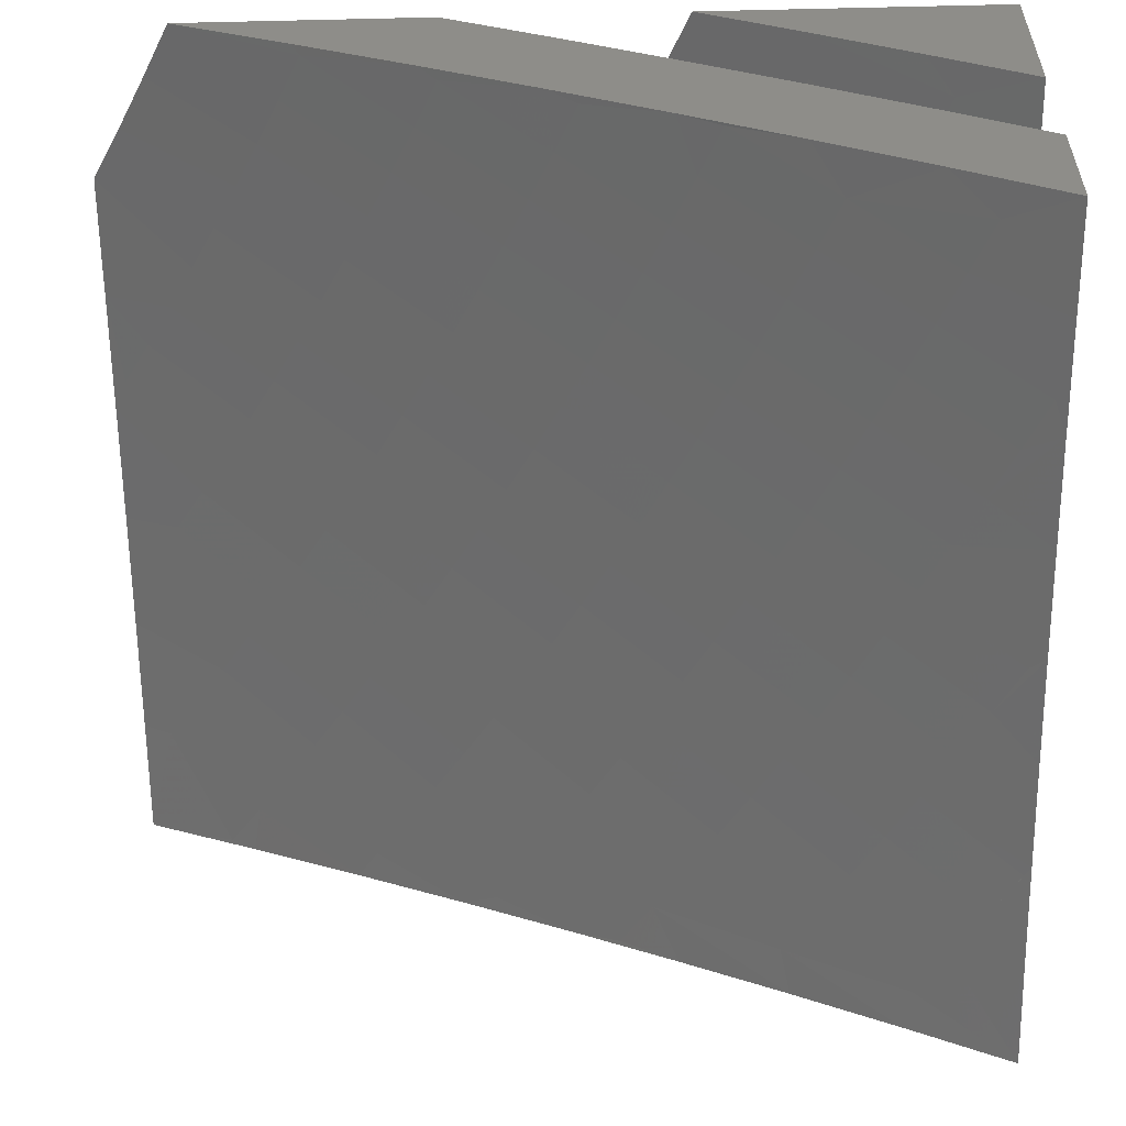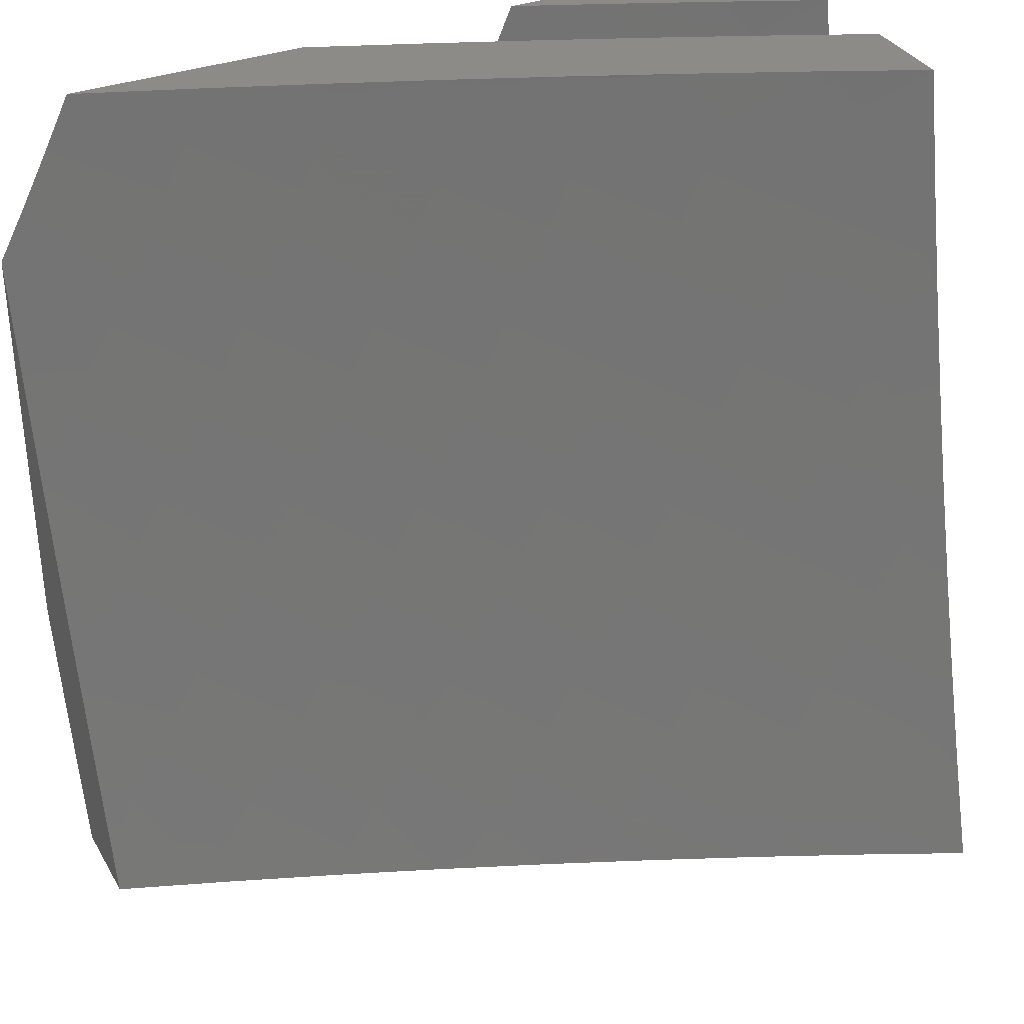
<metadata>
{"format":"stl","ext":"stl","renderer":"f3d","projection":"perspective","resolution":1024,"background":"white","views":[{"elev":40.2,"azim":-2.6,"up":"+Y"},{"elev":34.5,"azim":-26.4,"up":"+Y"}]}
</metadata>
<code>
# stl→obj: 369 verts, 730 faces
v 4.127 -3 -10.76
v 4.099 -2.995 -10.77
v 4 -3 -10.81
v 4.032 -2.869 -10.83
v 4 -2.866 -10.84
v 4.067 -2.818 -10.83
v 4 -2.731 -10.88
v 4.102 -2.767 -10.83
v 4.029 -2.645 -10.89
v 4.137 -2.716 -10.83
v 4.062 -2.594 -10.89
v 4.17 -2.664 -10.83
v 4.094 -2.543 -10.89
v 4.204 -2.611 -10.83
v 4.125 -2.492 -10.89
v 4.236 -2.558 -10.83
v 4.156 -2.44 -10.89
v 4.268 -2.505 -10.83
v 4.187 -2.387 -10.89
v 4.299 -2.451 -10.83
v 4.216 -2.335 -10.89
v 4.329 -2.397 -10.83
v 4.245 -2.282 -10.89
v 4.359 -2.343 -10.83
v 4.273 -2.229 -10.89
v 4.388 -2.288 -10.83
v 4.301 -2.175 -10.89
v 4.416 -2.233 -10.83
v 4.328 -2.121 -10.89
v 4.444 -2.178 -10.83
v 4.354 -2.066 -10.89
v 4.471 -2.122 -10.83
v 4.38 -2.012 -10.89
v 4.497 -2.066 -10.83
v 4.488 -2 -10.85
v 4.522 -2.009 -10.83
v 4.617 -2 -10.79
v 4.639 -2.061 -10.77
v 4.665 -2.003 -10.77
v 4.756 -2.113 -10.71
v 4.782 -2.053 -10.71
v 4.872 -2.164 -10.65
v 4.899 -2.103 -10.65
v 5 -2.126 -10.6
v 4.925 -2.042 -10.65
v 5 -2 -10.62
v 4.873 -2 -10.68
v 4.136 -2.943 -10.77
v 4.254 -3 -10.71
v 4.173 -2.891 -10.77
v 4.278 -2.964 -10.71
v 4.209 -2.839 -10.77
v 4.315 -2.91 -10.71
v 4.244 -2.786 -10.77
v 4.351 -2.856 -10.71
v 4.279 -2.733 -10.77
v 4.386 -2.801 -10.71
v 4.312 -2.679 -10.77
v 4.421 -2.746 -10.71
v 4.346 -2.625 -10.77
v 4.455 -2.69 -10.71
v 4.378 -2.57 -10.77
v 4.488 -2.634 -10.71
v 4.41 -2.515 -10.77
v 4.521 -2.578 -10.71
v 4.441 -2.459 -10.77
v 4.553 -2.521 -10.71
v 4.472 -2.404 -10.77
v 4.584 -2.464 -10.71
v 4.501 -2.347 -10.77
v 4.614 -2.406 -10.71
v 4.53 -2.291 -10.77
v 4.644 -2.348 -10.71
v 4.559 -2.234 -10.77
v 4.673 -2.29 -10.71
v 4.586 -2.177 -10.77
v 4.702 -2.231 -10.71
v 4.613 -2.119 -10.77
v 4.729 -2.172 -10.71
v 4.38 -3 -10.66
v 4.42 -2.981 -10.65
v 4.505 -3 -10.61
v 4.457 -2.926 -10.65
v 4.562 -2.995 -10.59
v 4.493 -2.869 -10.65
v 4.599 -2.937 -10.59
v 4.529 -2.813 -10.65
v 4.636 -2.88 -10.59
v 4.563 -2.756 -10.65
v 4.671 -2.821 -10.59
v 4.598 -2.699 -10.65
v 4.706 -2.763 -10.59
v 4.631 -2.641 -10.65
v 4.741 -2.703 -10.59
v 4.664 -2.583 -10.65
v 4.774 -2.644 -10.59
v 4.696 -2.524 -10.65
v 4.807 -2.584 -10.59
v 4.727 -2.465 -10.65
v 4.839 -2.523 -10.59
v 4.757 -2.406 -10.65
v 4.87 -2.463 -10.59
v 4.787 -2.346 -10.65
v 4.9 -2.401 -10.59
v 4.816 -2.286 -10.65
v 4.93 -2.34 -10.59
v 4.844 -2.225 -10.65
v 4.959 -2.278 -10.59
v 4.987 -2.216 -10.59
v 5 -2.252 -10.57
v 4.63 -3 -10.56
v 4.754 -3 -10.5
v 4.742 -2.946 -10.52
v 4.877 -3 -10.45
v 4.885 -2.95 -10.46
v 4.779 -2.886 -10.52
v 4.814 -2.826 -10.52
v 5 -3 -10.39
v 4.922 -2.889 -10.46
v 4.849 -2.765 -10.52
v 5 -2.876 -10.42
v 4.958 -2.827 -10.46
v 4.884 -2.705 -10.52
v 5 -2.752 -10.46
v 4.993 -2.765 -10.46
v 4.917 -2.643 -10.52
v 5 -2.628 -10.49
v 4.95 -2.581 -10.52
v 5 -2.503 -10.52
v 4.982 -2.519 -10.52
v 5 -2.378 -10.55
v 4.745 -2 -10.74
v 4.359 -2 -10.9
v 4.237 -2.011 -10.95
v 4.228 -2 -10.95
v 4.098 -2 -11
v 4.211 -2.064 -10.95
v 4.066 -2.063 -11
v 4.185 -2.116 -10.95
v 4.158 -2.169 -10.95
v 4.033 -2.126 -11
v 4.131 -2.22 -10.95
v 4 -2.189 -11
v 4.103 -2.272 -10.95
v 4 -2.325 -10.97
v 4.074 -2.323 -10.95
v 4 -2.461 -10.94
v 4.015 -2.425 -10.95
v 4.045 -2.374 -10.95
v 4 -2.596 -10.91
v 4.877 -3 -10.56
v 4.885 -2.95 -10.57
v 5 -3 -10.5
v 4.922 -2.889 -10.57
v 5 -2.876 -10.54
v 4.957 -2.827 -10.57
v 4.992 -2.765 -10.57
v 4.849 -2.765 -10.64
v 4.883 -2.704 -10.64
v 4.74 -2.703 -10.7
v 4.773 -2.643 -10.7
v 4.63 -2.64 -10.76
v 4.662 -2.582 -10.76
v 4.519 -2.577 -10.82
v 4.551 -2.52 -10.82
v 4.408 -2.514 -10.88
v 4.439 -2.458 -10.88
v 4.296 -2.45 -10.94
v 4.327 -2.396 -10.94
v 4.183 -2.387 -11
v 4.226 -2.311 -11
v 4.754 -3 -10.62
v 4.742 -2.945 -10.64
v 4.778 -2.886 -10.64
v 4.635 -2.879 -10.7
v 4.67 -2.821 -10.7
v 4.527 -2.812 -10.76
v 4.562 -2.755 -10.76
v 4.419 -2.745 -10.82
v 4.453 -2.69 -10.82
v 4.311 -2.678 -10.88
v 4.344 -2.623 -10.88
v 4.201 -2.61 -10.94
v 4.234 -2.557 -10.94
v 4.094 -2.537 -11
v 4.14 -2.463 -11
v 4.63 -3 -10.67
v 4.598 -2.937 -10.7
v 4.492 -2.869 -10.76
v 4.385 -2.8 -10.82
v 4.277 -2.731 -10.88
v 4.168 -2.662 -10.94
v 4.561 -2.994 -10.7
v 4.505 -3 -10.72
v 4.455 -2.925 -10.76
v 4.418 -2.98 -10.76
v 4.313 -2.909 -10.82
v 4.379 -3 -10.77
v 4.276 -2.963 -10.82
v 4.254 -3 -10.82
v 4.171 -2.89 -10.88
v 4.135 -2.942 -10.88
v 4.03 -2.868 -10.94
v 4 -2.895 -10.95
v 4 -2.789 -10.97
v 4.127 -3 -10.87
v 4.097 -2.994 -10.88
v 4 -3 -10.92
v 4.065 -2.817 -10.94
v 4 -2.683 -11
v 4.1 -2.766 -10.94
v 4.135 -2.714 -10.94
v 4.242 -2.785 -10.88
v 4.048 -2.611 -11
v 4.265 -2.504 -10.94
v 4.356 -2.342 -10.94
v 4.267 -2.235 -11
v 4.385 -2.287 -10.94
v 4.414 -2.232 -10.94
v 4.528 -2.29 -10.88
v 4.557 -2.233 -10.88
v 4.672 -2.289 -10.82
v 4.7 -2.231 -10.82
v 4.815 -2.285 -10.76
v 4.843 -2.225 -10.76
v 4.958 -2.277 -10.7
v 4.986 -2.215 -10.7
v 5 -2.252 -10.69
v 5 -2.126 -10.71
v 4.897 -2.103 -10.76
v 4.923 -2.041 -10.76
v 4.878 -2 -10.79
v 5 -2 -10.74
v 4.307 -2.157 -11
v 4.441 -2.176 -10.94
v 4.584 -2.176 -10.88
v 4.728 -2.172 -10.82
v 4.871 -2.164 -10.76
v 4.345 -2.079 -11
v 4.468 -2.121 -10.94
v 4.611 -2.118 -10.88
v 4.754 -2.112 -10.82
v 4.382 -2 -11
v 4.494 -2.065 -10.94
v 4.637 -2.06 -10.88
v 4.78 -2.052 -10.82
v 4.507 -2 -10.95
v 4.52 -2.008 -10.94
v 4.631 -2 -10.9
v 4.663 -2.002 -10.88
v 4.755 -2 -10.85
v 5 -2.378 -10.66
v 4.929 -2.339 -10.7
v 4.786 -2.345 -10.76
v 4.643 -2.348 -10.82
v 4.499 -2.346 -10.88
v 4.899 -2.401 -10.7
v 5 -2.503 -10.63
v 4.869 -2.462 -10.7
v 4.981 -2.519 -10.64
v 4.838 -2.523 -10.7
v 4.949 -2.581 -10.64
v 4.806 -2.583 -10.7
v 4.917 -2.643 -10.64
v 5 -2.628 -10.6
v 5 -2.752 -10.57
v 4.376 -2.569 -10.88
v 4.487 -2.634 -10.82
v 4.596 -2.698 -10.76
v 4.705 -2.762 -10.7
v 4.814 -2.826 -10.64
v 4.349 -2.855 -10.82
v 4.207 -2.838 -10.88
v 4.47 -2.403 -10.88
v 4.582 -2.463 -10.82
v 4.613 -2.406 -10.82
v 4.694 -2.523 -10.76
v 4.726 -2.464 -10.76
v 4.756 -2.405 -10.76
v 4.078 -3 -11
v 4.134 -2.922 -11
v 5 -3 -11
v 4.189 -2.843 -11
v 4.242 -2.763 -11
v 4.294 -2.682 -11
v 4.344 -2.599 -11
v 4.393 -2.516 -11
v 4.44 -2.432 -11
v 4.485 -2.348 -11
v 4.529 -2.262 -11
v 5 -2 -11
v 4.571 -2.175 -11
v 4.612 -2.088 -11
v 4.651 -2 -11
v 4.768 -2 -10.95
v 4.884 -2 -10.9
v 5 -2 -10.85
v 5 -3 -10.62
v 4.87 -3 -10.68
v 4.74 -3 -10.73
v 4.609 -3 -10.79
v 4.477 -3 -10.85
v 4.345 -3 -10.9
v 4.212 -3 -10.95
v 5 -2.144 -10.82
v 5 -2.288 -10.79
v 5 -2.431 -10.76
v 5 -2.574 -10.73
v 5 -2.717 -10.69
v 5 -2.859 -10.65
v 4.744 -2.111 -10.94
v 4.771 -2.05 -10.94
v 4.916 -2.039 -10.88
v 4.889 -2.101 -10.88
v 4.862 -2.163 -10.88
v 4.717 -2.171 -10.94
v 4.689 -2.23 -10.94
v 4.661 -2.29 -10.94
v 4.776 -2.346 -10.88
v 4.746 -2.407 -10.88
v 4.861 -2.465 -10.81
v 4.829 -2.526 -10.81
v 4.942 -2.586 -10.75
v 4.909 -2.648 -10.75
v 4.875 -2.71 -10.75
v 4.986 -2.772 -10.68
v 4.951 -2.835 -10.68
v 4.914 -2.898 -10.68
v 4.877 -2.96 -10.68
v 4.768 -2.894 -10.75
v 4.731 -2.954 -10.75
v 4.659 -2.828 -10.81
v 4.623 -2.887 -10.81
v 4.55 -2.761 -10.88
v 4.514 -2.819 -10.88
v 4.439 -2.694 -10.94
v 4.404 -2.75 -10.94
v 4.369 -2.806 -10.94
v 4.333 -2.861 -10.94
v 4.297 -2.916 -10.94
v 4.259 -2.97 -10.94
v 4.631 -2.348 -10.94
v 4.715 -2.467 -10.88
v 4.797 -2.588 -10.81
v 4.601 -2.407 -10.94
v 4.684 -2.527 -10.88
v 4.764 -2.648 -10.81
v 4.84 -2.772 -10.75
v 4.57 -2.465 -10.94
v 4.538 -2.523 -10.94
v 4.506 -2.581 -10.94
v 4.473 -2.637 -10.94
v 4.584 -2.703 -10.88
v 4.404 -2.988 -10.88
v 4.441 -2.932 -10.88
v 4.586 -2.945 -10.81
v 4.975 -2.523 -10.75
v 4.892 -2.403 -10.81
v 4.806 -2.286 -10.88
v 4.922 -2.341 -10.81
v 4.951 -2.278 -10.81
v 4.98 -2.215 -10.81
v 4.834 -2.225 -10.88
v 4.651 -2.586 -10.88
v 4.729 -2.709 -10.81
v 4.805 -2.833 -10.75
v 4.618 -2.645 -10.88
v 4.695 -2.768 -10.81
v 4.478 -2.875 -10.88
f 1 2 3
f 3 2 4
f 3 4 5
f 5 4 6
f 5 6 7
f 7 6 8
f 7 8 9
f 9 8 10
f 9 10 11
f 11 10 12
f 11 12 13
f 13 12 14
f 13 14 15
f 15 14 16
f 15 16 17
f 17 16 18
f 17 18 19
f 19 18 20
f 19 20 21
f 21 20 22
f 21 22 23
f 23 22 24
f 23 24 25
f 25 24 26
f 25 26 27
f 27 26 28
f 27 28 29
f 29 28 30
f 29 30 31
f 31 30 32
f 31 32 33
f 33 32 34
f 33 34 35
f 35 34 36
f 35 36 37
f 37 36 38
f 37 38 39
f 39 38 40
f 39 40 41
f 41 40 42
f 41 42 43
f 43 42 44
f 43 44 45
f 45 44 46
f 45 46 47
f 2 1 48
f 48 1 49
f 48 49 50
f 50 49 51
f 50 51 52
f 52 51 53
f 52 53 54
f 54 53 55
f 54 55 56
f 56 55 57
f 56 57 58
f 58 57 59
f 58 59 60
f 60 59 61
f 60 61 62
f 62 61 63
f 62 63 64
f 64 63 65
f 64 65 66
f 66 65 67
f 66 67 68
f 68 67 69
f 68 69 70
f 70 69 71
f 70 71 72
f 72 71 73
f 72 73 74
f 74 73 75
f 74 75 76
f 76 75 77
f 76 77 78
f 78 77 79
f 78 79 38
f 38 79 40
f 49 80 51
f 51 80 53
f 53 80 81
f 81 80 82
f 81 82 83
f 83 82 84
f 83 84 85
f 85 84 86
f 85 86 87
f 87 86 88
f 87 88 89
f 89 88 90
f 89 90 91
f 91 90 92
f 91 92 93
f 93 92 94
f 93 94 95
f 95 94 96
f 95 96 97
f 97 96 98
f 97 98 99
f 99 98 100
f 99 100 101
f 101 100 102
f 101 102 103
f 103 102 104
f 103 104 105
f 105 104 106
f 105 106 107
f 107 106 108
f 107 108 42
f 42 108 109
f 42 109 44
f 44 109 110
f 110 109 108
f 110 108 106
f 82 111 84
f 84 111 86
f 111 112 86
f 86 112 113
f 86 113 88
f 88 113 90
f 112 114 113
f 113 114 115
f 113 115 116
f 116 115 117
f 116 117 92
f 92 117 94
f 114 118 115
f 115 118 119
f 115 119 117
f 117 119 120
f 117 120 94
f 94 120 96
f 118 121 119
f 119 121 122
f 119 122 120
f 120 122 123
f 120 123 96
f 96 123 98
f 121 124 122
f 122 124 125
f 122 125 123
f 123 125 124
f 123 124 126
f 126 124 127
f 126 127 128
f 128 127 129
f 128 129 130
f 130 129 131
f 130 131 104
f 104 131 106
f 131 110 106
f 45 47 41
f 41 47 132
f 41 132 39
f 39 132 37
f 35 133 33
f 33 133 31
f 31 133 134
f 134 133 135
f 134 135 136
f 134 136 137
f 137 136 138
f 137 138 139
f 139 138 140
f 139 140 25
f 25 140 23
f 138 141 140
f 140 141 142
f 140 142 23
f 23 142 21
f 141 143 142
f 142 143 144
f 142 144 21
f 21 144 19
f 143 145 144
f 144 145 146
f 144 146 19
f 19 146 17
f 147 148 145
f 145 148 149
f 145 149 146
f 146 149 17
f 150 13 147
f 147 13 15
f 147 15 148
f 148 15 149
f 7 9 150
f 150 9 11
f 150 11 13
f 6 4 48
f 48 4 2
f 8 6 50
f 50 6 48
f 8 50 52
f 55 53 81
f 10 8 52
f 10 52 54
f 57 55 83
f 83 55 81
f 57 83 85
f 12 10 54
f 12 54 56
f 59 57 85
f 59 85 87
f 14 12 56
f 14 56 58
f 61 59 87
f 61 87 89
f 16 14 58
f 16 58 60
f 90 113 116
f 92 90 116
f 63 61 89
f 63 89 91
f 18 16 60
f 18 60 62
f 149 15 17
f 65 63 91
f 65 91 93
f 20 18 62
f 20 62 64
f 67 65 93
f 67 93 95
f 22 20 64
f 22 64 66
f 22 66 24
f 24 66 68
f 24 68 26
f 26 68 70
f 26 70 28
f 28 70 72
f 28 72 30
f 30 72 74
f 30 74 32
f 32 74 76
f 32 76 34
f 34 76 78
f 34 78 36
f 36 78 38
f 67 95 69
f 69 95 97
f 69 97 71
f 71 97 99
f 71 99 73
f 73 99 101
f 73 101 75
f 75 101 103
f 75 103 77
f 77 103 105
f 77 105 79
f 79 105 107
f 79 107 40
f 40 107 42
f 100 98 126
f 126 98 123
f 102 100 128
f 128 100 126
f 139 25 27
f 139 27 137
f 137 27 29
f 137 29 134
f 134 29 31
f 128 130 102
f 102 130 104
f 41 43 45
f 151 152 153
f 153 152 154
f 153 154 155
f 155 154 156
f 155 156 157
f 157 156 158
f 157 158 159
f 159 158 160
f 159 160 161
f 161 160 162
f 161 162 163
f 163 162 164
f 163 164 165
f 165 164 166
f 165 166 167
f 167 166 168
f 167 168 169
f 169 168 170
f 169 170 171
f 151 172 152
f 152 172 173
f 152 173 174
f 174 173 175
f 174 175 176
f 176 175 177
f 176 177 178
f 178 177 179
f 178 179 180
f 180 179 181
f 180 181 182
f 182 181 183
f 182 183 184
f 184 183 185
f 184 185 186
f 172 187 173
f 173 187 188
f 173 188 175
f 175 188 189
f 175 189 177
f 177 189 190
f 177 190 179
f 179 190 191
f 179 191 181
f 181 191 192
f 181 192 183
f 183 192 185
f 188 187 193
f 193 187 194
f 193 194 195
f 195 194 196
f 195 196 197
f 197 196 198
f 197 198 199
f 199 198 200
f 199 200 201
f 201 200 202
f 201 202 203
f 203 202 204
f 203 204 205
f 194 198 196
f 200 206 202
f 202 206 207
f 202 207 204
f 204 207 208
f 208 207 206
f 203 205 209
f 209 205 210
f 209 210 211
f 211 210 212
f 211 212 213
f 213 212 191
f 213 191 190
f 210 214 212
f 212 214 192
f 212 192 191
f 214 185 192
f 184 186 215
f 215 186 170
f 215 170 168
f 169 171 216
f 216 171 217
f 216 217 218
f 218 217 219
f 218 219 220
f 220 219 221
f 220 221 222
f 222 221 223
f 222 223 224
f 224 223 225
f 224 225 226
f 226 225 227
f 226 227 228
f 228 227 229
f 229 227 230
f 229 230 231
f 231 230 232
f 231 232 233
f 217 234 219
f 219 234 235
f 219 235 221
f 221 235 236
f 221 236 223
f 223 236 237
f 223 237 225
f 225 237 238
f 225 238 227
f 227 238 230
f 234 239 235
f 235 239 240
f 235 240 236
f 236 240 241
f 236 241 237
f 237 241 242
f 237 242 238
f 238 242 230
f 239 243 240
f 240 243 244
f 240 244 241
f 241 244 245
f 241 245 242
f 242 245 246
f 242 246 230
f 230 246 232
f 243 247 244
f 244 247 248
f 244 248 245
f 245 248 249
f 245 249 250
f 250 249 251
f 250 251 246
f 246 251 232
f 247 249 248
f 233 229 231
f 228 252 226
f 226 252 253
f 226 253 224
f 224 253 254
f 224 254 222
f 222 254 255
f 222 255 220
f 220 255 256
f 220 256 218
f 218 256 216
f 253 252 257
f 257 252 258
f 257 258 259
f 259 258 260
f 259 260 261
f 261 260 262
f 261 262 263
f 263 262 264
f 263 264 161
f 161 264 159
f 258 265 260
f 260 265 262
f 262 265 264
f 264 265 266
f 264 266 159
f 159 266 157
f 266 155 157
f 182 184 267
f 267 184 215
f 267 215 166
f 166 215 168
f 180 182 268
f 268 182 267
f 268 267 164
f 164 267 166
f 178 180 269
f 269 180 268
f 269 268 162
f 162 268 164
f 176 178 270
f 270 178 269
f 270 269 160
f 160 269 162
f 174 176 271
f 271 176 270
f 271 270 158
f 158 270 160
f 152 174 154
f 154 174 271
f 154 271 156
f 156 271 158
f 193 195 188
f 188 195 189
f 190 189 272
f 272 189 195
f 272 195 197
f 190 272 213
f 213 272 273
f 213 273 211
f 211 273 209
f 273 272 197
f 199 201 197
f 197 201 273
f 203 209 201
f 201 209 273
f 167 169 274
f 274 169 216
f 274 216 256
f 165 167 275
f 275 167 274
f 275 274 276
f 276 274 256
f 276 256 255
f 163 165 277
f 277 165 275
f 277 275 278
f 278 275 276
f 278 276 279
f 279 276 255
f 279 255 254
f 161 163 263
f 263 163 277
f 263 277 261
f 261 277 278
f 261 278 259
f 259 278 279
f 259 279 257
f 257 279 254
f 257 254 253
f 250 246 245
f 44 228 46
f 46 228 229
f 46 229 233
f 228 44 252
f 252 44 110
f 252 110 258
f 258 110 131
f 258 131 265
f 265 131 129
f 265 129 266
f 266 129 127
f 266 127 155
f 155 127 124
f 155 124 153
f 153 124 121
f 153 121 118
f 118 114 153
f 153 114 151
f 151 114 112
f 151 112 172
f 172 112 111
f 172 111 187
f 187 111 82
f 187 82 194
f 194 82 80
f 194 80 198
f 198 80 49
f 198 49 200
f 200 49 1
f 200 1 206
f 206 1 3
f 206 3 208
f 136 135 243
f 243 135 133
f 243 133 247
f 247 133 35
f 247 35 249
f 249 35 37
f 249 37 251
f 251 37 132
f 251 132 232
f 232 132 233
f 233 132 47
f 233 47 46
f 141 170 143
f 143 170 186
f 143 186 185
f 141 138 170
f 170 138 171
f 171 138 136
f 171 136 217
f 217 136 234
f 234 136 239
f 239 136 243
f 185 214 143
f 143 214 210
f 3 5 208
f 208 5 7
f 208 7 204
f 204 7 150
f 204 150 205
f 205 150 147
f 205 147 210
f 210 147 145
f 210 145 143
f 280 281 282
f 282 281 283
f 282 283 284
f 284 285 282
f 282 285 286
f 282 286 287
f 287 288 282
f 282 288 289
f 282 289 290
f 282 290 291
f 291 290 292
f 291 292 293
f 293 294 291
f 294 295 291
f 291 295 296
f 291 296 297
f 298 299 282
f 282 299 300
f 282 300 301
f 301 302 282
f 282 302 303
f 282 303 304
f 304 280 282
f 297 305 291
f 291 305 306
f 291 306 282
f 282 306 307
f 282 307 308
f 308 309 282
f 282 309 310
f 282 310 298
f 293 311 294
f 294 311 312
f 294 312 295
f 295 312 313
f 295 313 296
f 296 313 297
f 297 313 305
f 305 313 314
f 305 314 315
f 315 314 312
f 315 312 311
f 311 293 316
f 316 293 292
f 316 292 317
f 317 292 318
f 317 318 319
f 319 318 320
f 319 320 321
f 321 320 322
f 321 322 323
f 323 322 324
f 323 324 308
f 308 324 309
f 309 324 325
f 309 325 326
f 326 325 327
f 326 327 310
f 310 327 328
f 310 328 298
f 298 328 329
f 298 329 299
f 299 329 330
f 299 330 331
f 331 330 332
f 331 332 333
f 333 332 334
f 333 334 335
f 335 334 336
f 335 336 337
f 337 336 285
f 337 285 338
f 338 285 284
f 338 284 339
f 339 284 283
f 339 283 340
f 340 283 341
f 340 341 303
f 303 341 304
f 304 341 281
f 304 281 280
f 292 290 318
f 318 290 342
f 318 342 320
f 320 342 343
f 320 343 322
f 322 343 344
f 322 344 324
f 324 344 325
f 290 289 342
f 342 289 345
f 342 345 343
f 343 345 346
f 343 346 344
f 344 346 347
f 344 347 325
f 325 347 348
f 325 348 327
f 327 348 328
f 345 289 349
f 349 289 288
f 349 288 350
f 350 288 287
f 350 287 351
f 351 287 352
f 351 352 353
f 353 352 334
f 353 334 332
f 287 286 352
f 352 286 336
f 352 336 334
f 286 285 336
f 283 281 341
f 340 303 354
f 354 303 302
f 354 302 355
f 355 302 301
f 355 301 356
f 356 301 300
f 356 300 331
f 331 300 299
f 310 309 326
f 323 308 357
f 357 308 307
f 357 307 321
f 321 307 358
f 321 358 319
f 319 358 359
f 319 359 317
f 317 359 316
f 358 307 360
f 360 307 306
f 360 306 361
f 361 306 362
f 361 362 315
f 315 362 305
f 306 305 362
f 315 311 363
f 363 311 316
f 363 316 359
f 313 312 314
f 360 361 363
f 363 361 315
f 360 363 359
f 360 359 358
f 323 357 321
f 345 349 346
f 346 349 364
f 346 364 347
f 347 364 365
f 347 365 348
f 348 365 366
f 348 366 328
f 328 366 329
f 349 350 364
f 364 350 367
f 364 367 365
f 365 367 368
f 365 368 366
f 366 368 330
f 366 330 329
f 351 353 367
f 367 353 368
f 330 368 332
f 332 368 353
f 350 351 367
f 335 337 369
f 369 337 338
f 369 338 355
f 355 338 339
f 355 339 354
f 354 339 340
f 333 335 356
f 356 335 369
f 356 369 355
f 331 333 356

</code>
